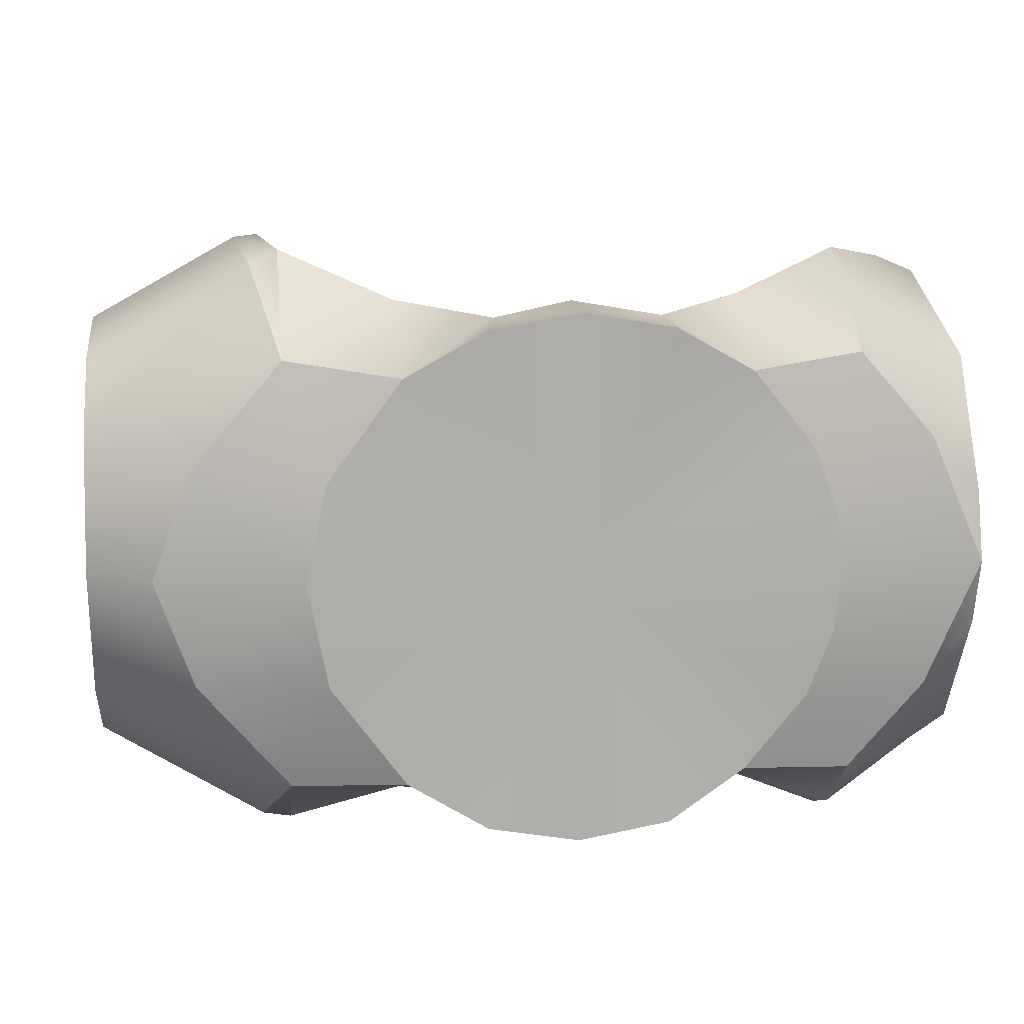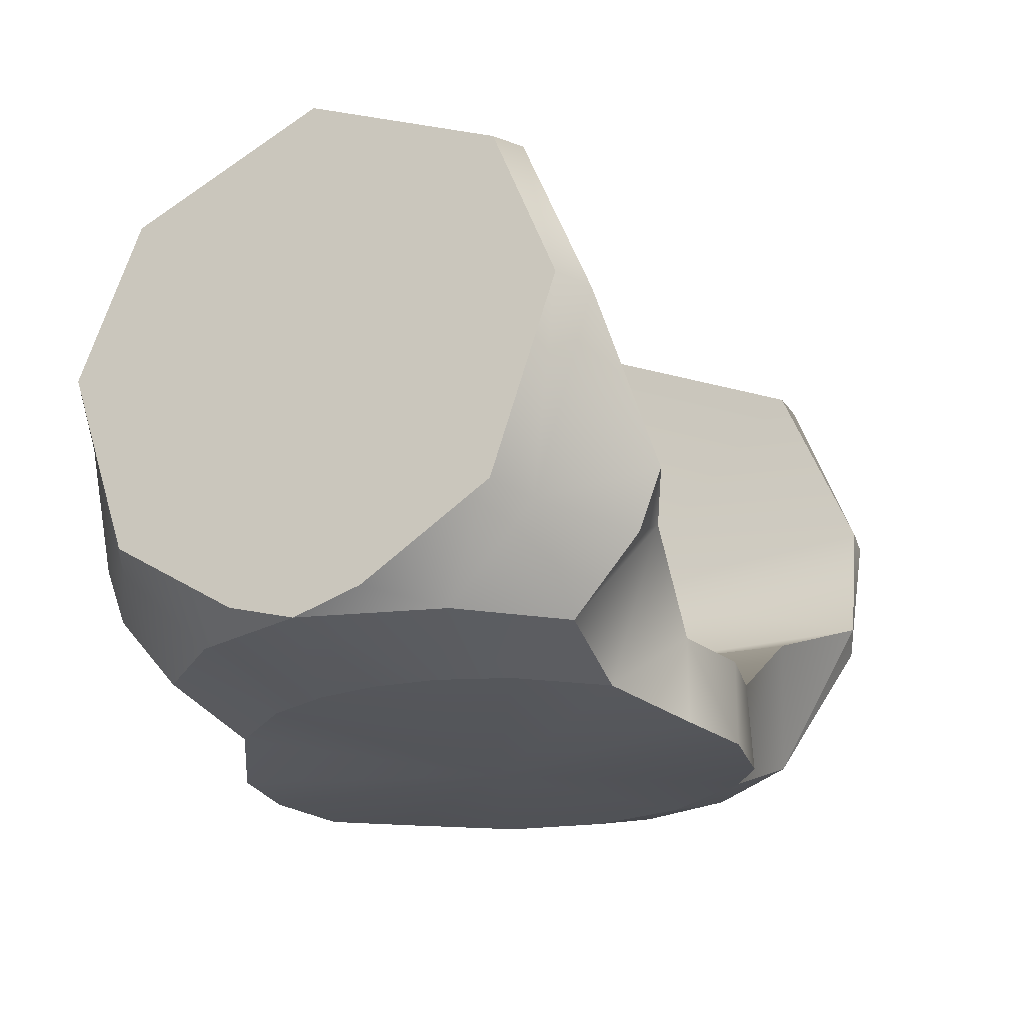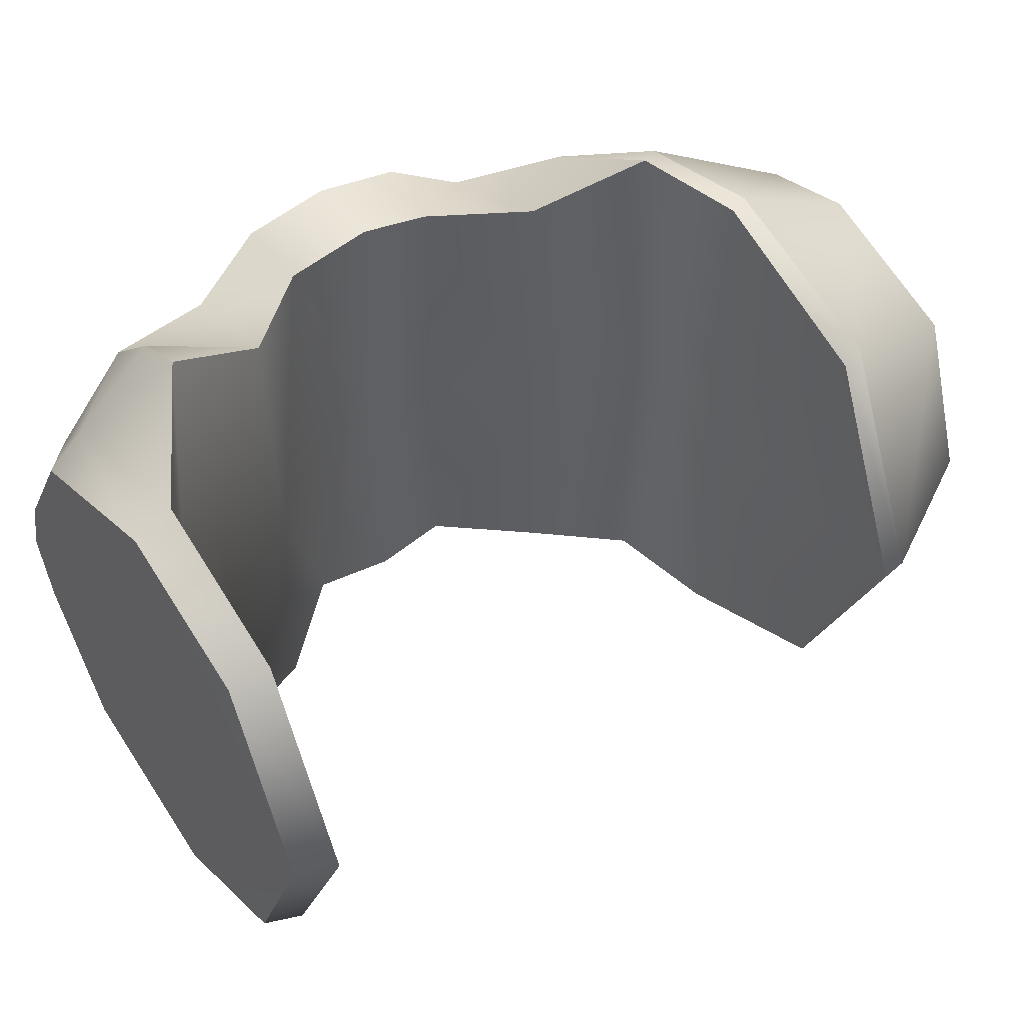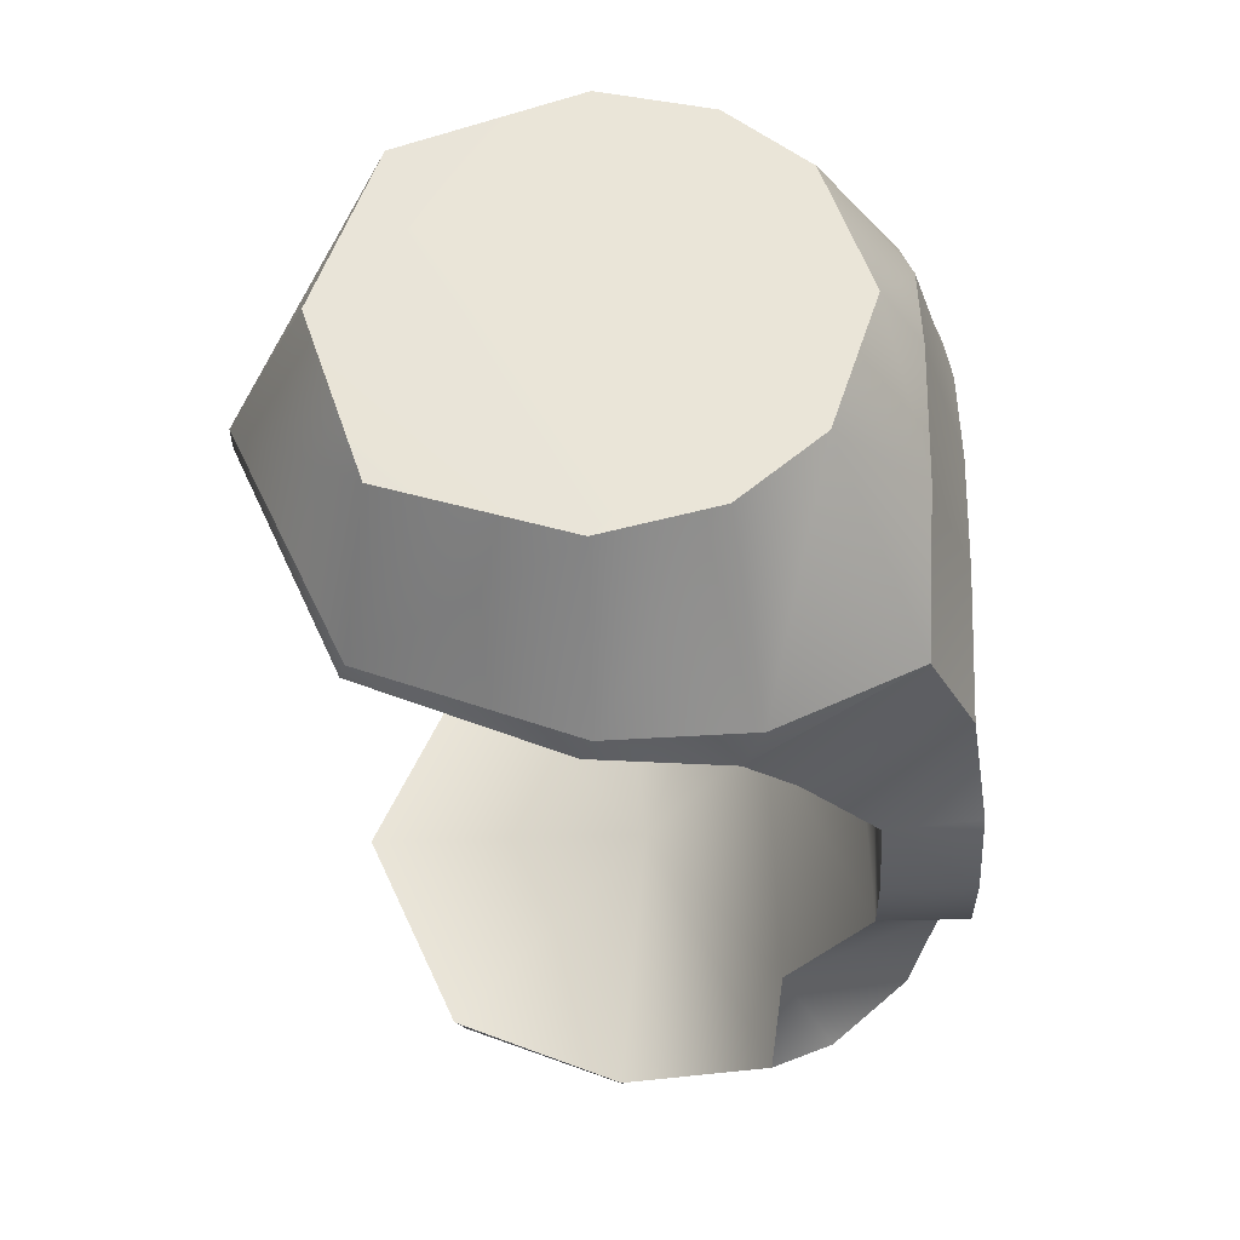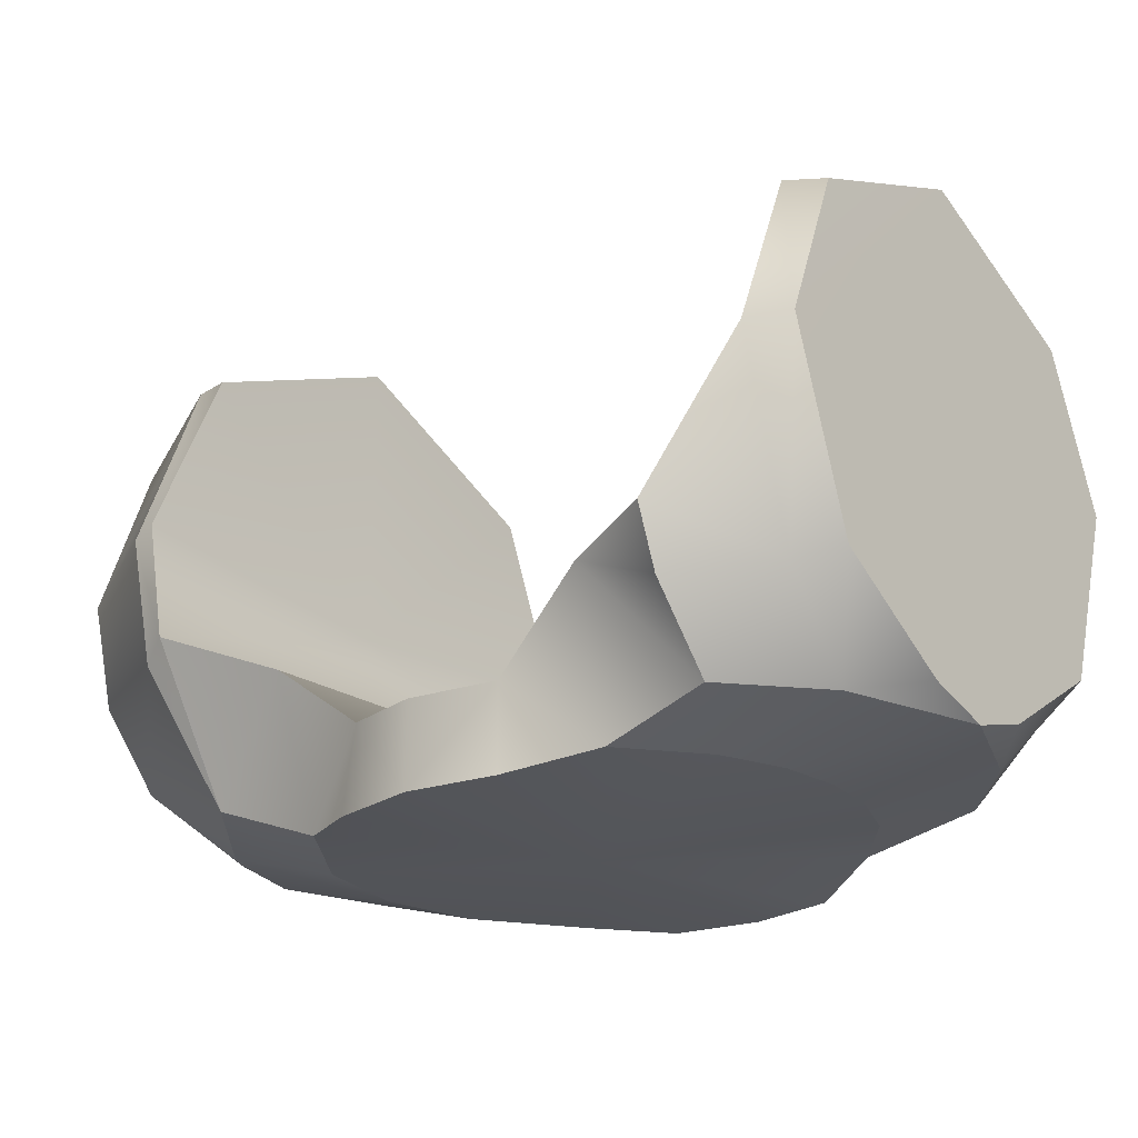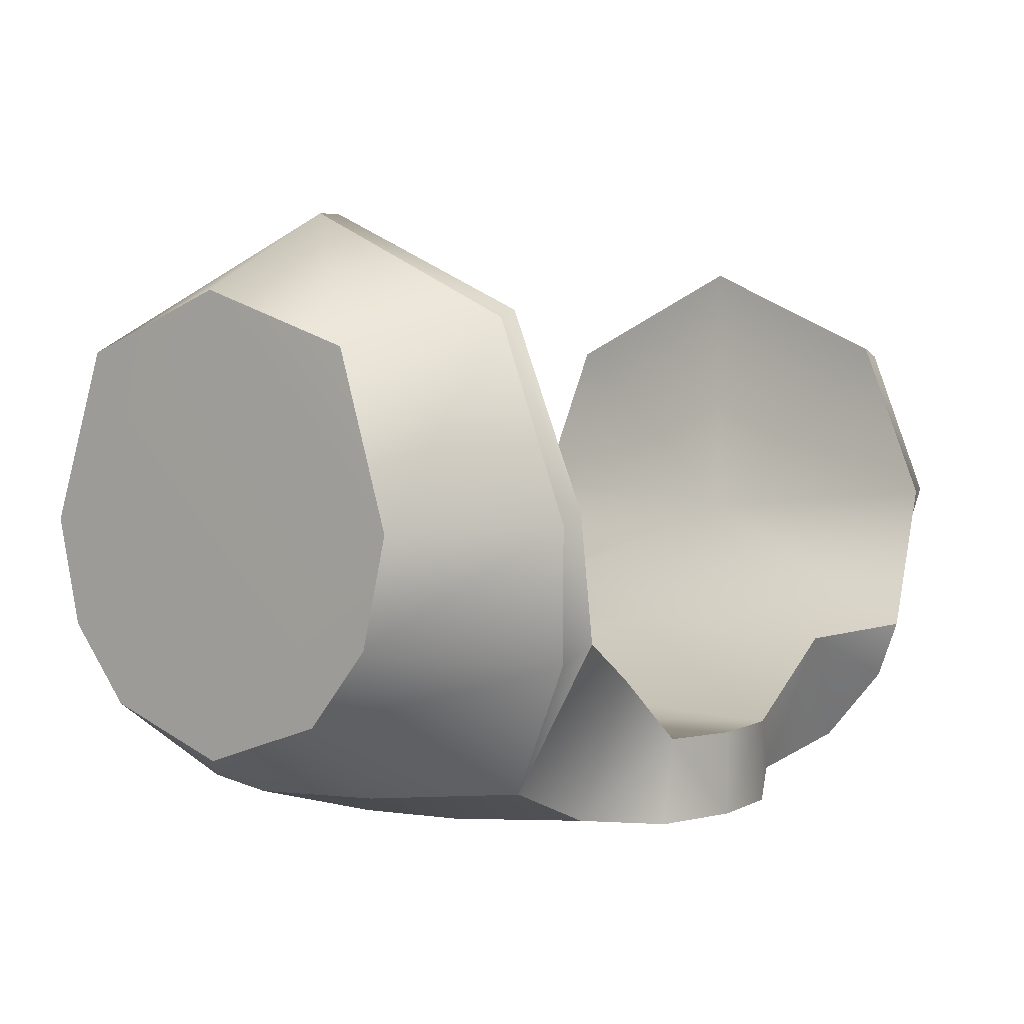
<metadata>
{"format":"obj","ext":"obj","renderer":"f3d","projection":"perspective","resolution":1024,"background":"white","views":[{"elev":13.3,"azim":-6.4,"up":"+Z"},{"elev":-22.5,"azim":115.8,"up":"+Y"},{"elev":47.2,"azim":144.2,"up":"+Z"},{"elev":-33.6,"azim":-87.3,"up":"+Z"},{"elev":-23.8,"azim":39.0,"up":"+Y"},{"elev":2.7,"azim":-50.4,"up":"+Y"}]}
</metadata>
<code>
o Cylinder
v 0.08489 0.2534 -0.06296
v 0.0388 0.1836 -0.04621
v 0.04158 0.2174 -0.05884
v 0.06457 0.1897 -0.04903
v 0.08489 0.2915 -0.04734
v 0.05868 0.1836 -0.01398
v 0.06457 0.2066 -0.06384
v 0.09428 0.2537 -0.059
v 0.09416 0.2896 -0.04469
v 0.09428 0.2108 -0.04433
v 0.0821 0.1897 -0.02919
v 0.09428 0.1929 -0.01545
v 0.0529 0.1836 -0.02899
v 0.02066 0.179 -0.05669
v 0.02066 0.1985 -0.05669
v -0.06487 0.2254 -0.06949
v -0.03875 0.1812 -0.04621
v -0.03884 0.2147 -0.05884
v -0.06958 0.2534 -0.07009
v -0.06965 0.2964 -0.05212
v -0.06457 0.1911 -0.04904
v 0.08489 0.2087 -0.04953
v -0.07503 0.251 -0.06978
v -0.1093 0.2499 -0.05093
v -0.07549 0.2947 -0.05326
v -0.1086 0.288 -0.03812
v -0.07138 0.221 -0.06665
v -0.1093 0.2261 -0.04502
v -0.1093 0.2089 -0.03023
v -0.02061 0.179 -0.05669
v -0.0174 0.1985 -0.05669
v 2.5e-05 0.179 -0.06032
v 2.5e-05 0.1985 -0.06032
v 0.06457 0.22 -0.06901
v -0.05573 0.1814 -0.02309
v -0.08545 0.1903 -0.0245
v 0.09428 0.1883 -0
v 0.08489 0.2534 0.06296
v 0.08489 0.3129 -0
v 0.0388 0.1836 0.04621
v 0.0846 0.2476 -0
v 0.04158 0.2174 0.05884
v 0.06457 0.1897 0.04903
v 0.08489 0.2915 0.04734
v 0.05868 0.1836 0.01398
v 0.06457 0.2066 0.06384
v 0.09428 0.3091 -0
v 0.09428 0.2537 0.059
v 0.09416 0.2896 0.04469
v 0.06029 0.1836 -0
v 0.09428 0.2108 0.04433
v 0.0821 0.1897 0.02919
v 0.09428 0.1929 0.01545
v 0.0529 0.1836 0.02899
v 0.0409 0.2191 -0
v 0.02066 0.179 0.05669
v 0.02066 0.1985 0.05669
v 0.01997 0.2001 -0
v 2.5e-05 0.1969 -0
v -0.09425 0.1904 0
v -0.06029 0.1813 0
v -0.06487 0.2254 0.06949
v -0.06965 0.3197 0
v -0.03875 0.1812 0.04621
v -0.06965 0.2476 0
v -0.03884 0.2147 0.05884
v -0.06958 0.2534 0.07009
v -0.06965 0.2964 0.05212
v -0.06457 0.1911 0.04904
v 0.08489 0.2087 0.04953
v -0.07549 0.3195 0
v -0.1093 0.3008 0
v -0.07503 0.251 0.06978
v -0.1093 0.2499 0.05093
v -0.07549 0.2947 0.05326
v -0.1086 0.288 0.03812
v -0.07138 0.221 0.06665
v -0.1093 0.2261 0.04502
v -0.06487 0.2254 0
v -0.1093 0.2089 0.03023
v -0.1093 0.199 0
v -0.03815 0.2163 0
v -0.02061 0.179 0.05669
v -0.0174 0.1985 0.05669
v -0.01671 0.2001 0
v 2.5e-05 0.179 0.06032
v 2.5e-05 0.1985 0.06032
v 0.06457 0.22 0.06901
v -0.05573 0.1814 0.02309
v -0.08545 0.1903 0.0245
v 2.5e-05 0.179 -0
f 2 13 4
f 22 8 1
f 3 7 34
f 39 9 47
f 41 3 34
f 47 10 12
f 11 37 12
f 2 15 14
f 15 55 58
f 32 15 33
f 15 59 33
f 20 71 25
f 31 59 85
f 20 65 63
f 36 81 60
f 19 25 23
f 21 35 17
f 25 24 23
f 71 26 25
f 28 23 24
f 65 16 79
f 29 27 28
f 17 31 18
f 82 31 85
f 31 32 33
f 79 18 82
f 81 28 24
f 5 8 9
f 5 41 1
f 11 13 6
f 37 6 50
f 34 22 1
f 3 4 7
f 23 16 19
f 21 16 27
f 18 21 17
f 10 11 12
f 22 4 11
f 36 35 21
f 36 61 35
f 21 29 36
f 40 43 54
f 48 70 38
f 42 88 46
f 39 49 44
f 88 42 41
f 47 51 48
f 52 53 37
f 40 57 42
f 55 57 58
f 57 86 87
f 57 59 58
f 68 71 63
f 84 59 87
f 68 65 67
f 90 81 80
f 67 75 68
f 69 64 89
f 75 74 76
f 71 76 72
f 78 73 77
f 62 65 79
f 80 77 69
f 64 84 83
f 84 82 85
f 86 84 87
f 66 79 82
f 72 74 81
f 44 48 38
f 44 41 39
f 52 54 43
f 45 37 50
f 88 70 46
f 43 42 46
f 62 73 67
f 69 77 62
f 66 69 62
f 51 52 70
f 70 43 46
f 90 69 89
f 61 90 89
f 69 90 80
f 91 86 56
f 89 64 91
f 17 35 91
f 32 91 14
f 91 64 83
f 86 91 83
f 61 89 91
f 17 91 30
f 91 32 30
f 35 61 91
f 5 9 39
f 10 8 22
f 91 40 54
f 91 2 14
f 50 91 45
f 45 91 54
f 40 91 56
f 91 50 6
f 2 91 13
f 13 91 6
f 34 1 41
f 41 55 3
f 8 47 9
f 47 8 10
f 47 12 37
f 3 15 2
f 3 55 15
f 14 15 32
f 58 59 15
f 63 71 20
f 33 59 31
f 19 65 20
f 29 81 36
f 20 25 19
f 26 24 25
f 72 26 71
f 27 23 28
f 19 16 65
f 21 27 29
f 30 31 17
f 18 31 82
f 30 32 31
f 16 18 79
f 24 72 81
f 81 29 28
f 72 24 26
f 1 8 5
f 39 41 5
f 4 13 11
f 11 6 37
f 7 22 34
f 2 4 3
f 27 16 23
f 16 21 18
f 22 11 10
f 7 4 22
f 60 61 36
f 51 70 48
f 47 49 39
f 41 38 88
f 41 42 55
f 53 47 37
f 47 53 51
f 47 48 49
f 56 57 40
f 42 57 55
f 56 86 57
f 87 59 57
f 75 71 68
f 85 59 84
f 63 65 68
f 60 81 90
f 73 75 67
f 73 74 75
f 75 76 71
f 74 73 78
f 67 65 62
f 78 77 80
f 66 84 64
f 66 82 84
f 83 84 86
f 62 79 66
f 74 72 76
f 81 74 78
f 78 80 81
f 49 48 44
f 38 41 44
f 45 54 52
f 52 37 45
f 38 70 88
f 40 42 43
f 77 73 62
f 64 69 66
f 53 52 51
f 52 43 70
f 60 90 61

</code>
